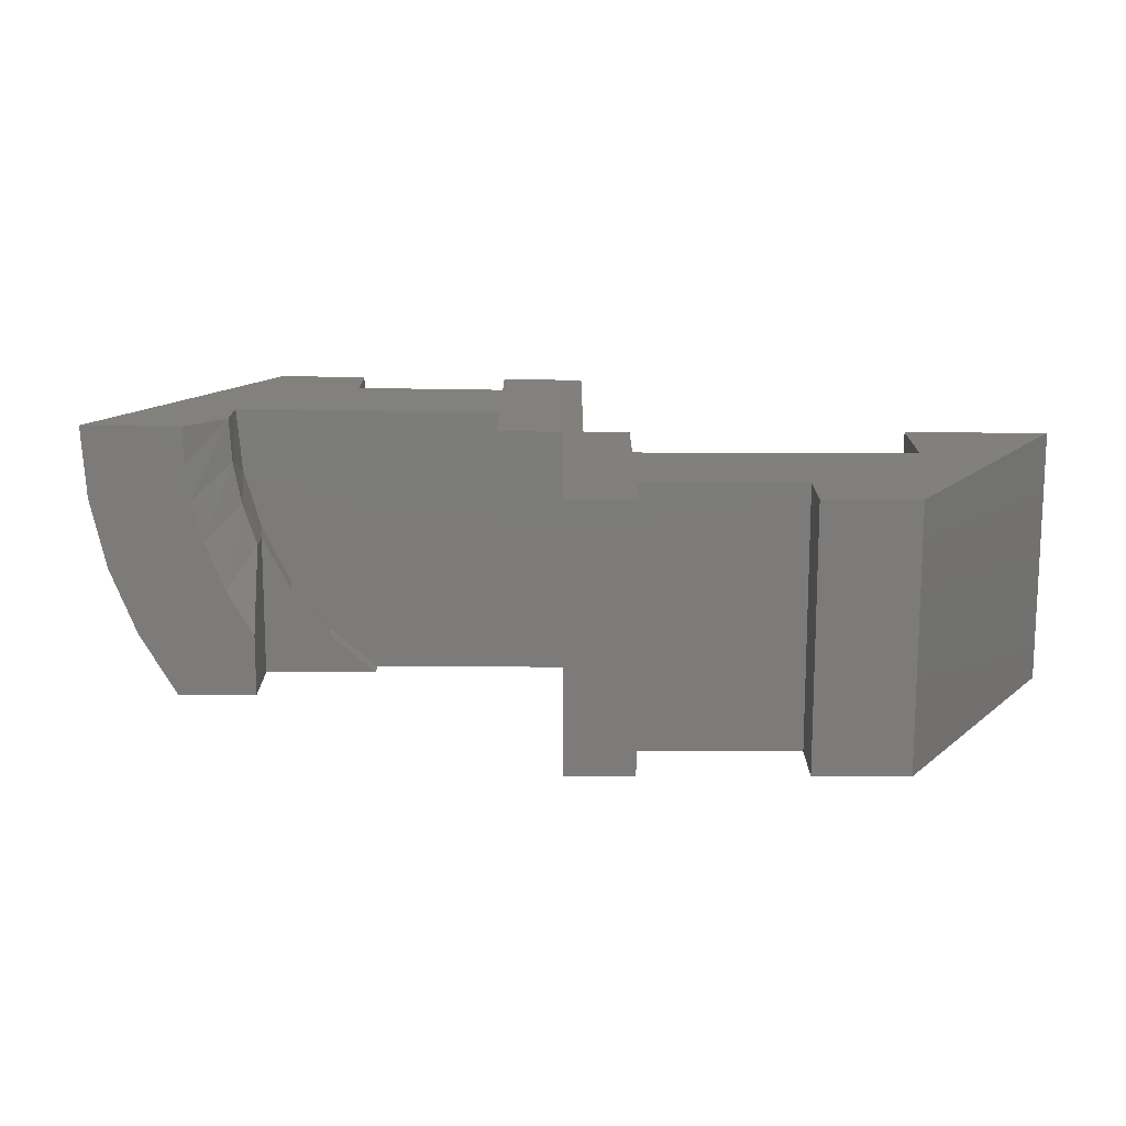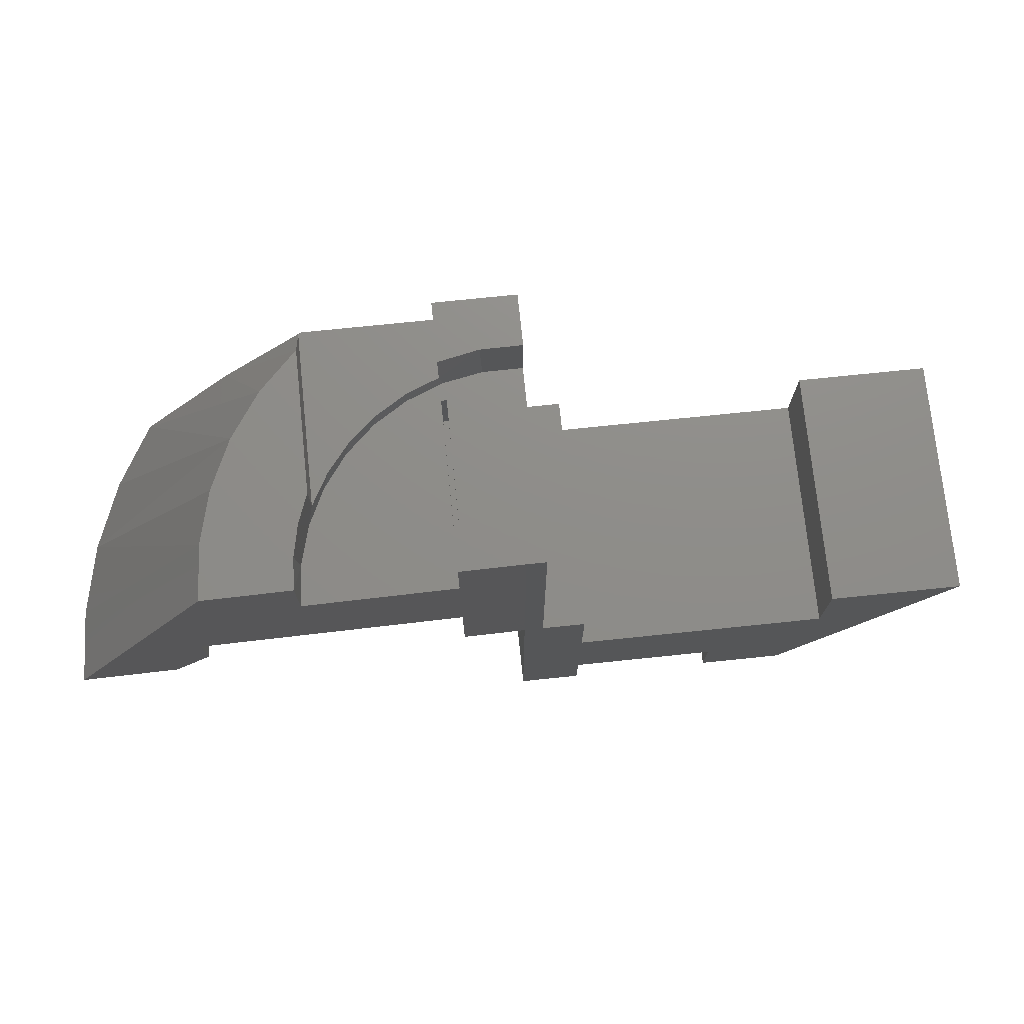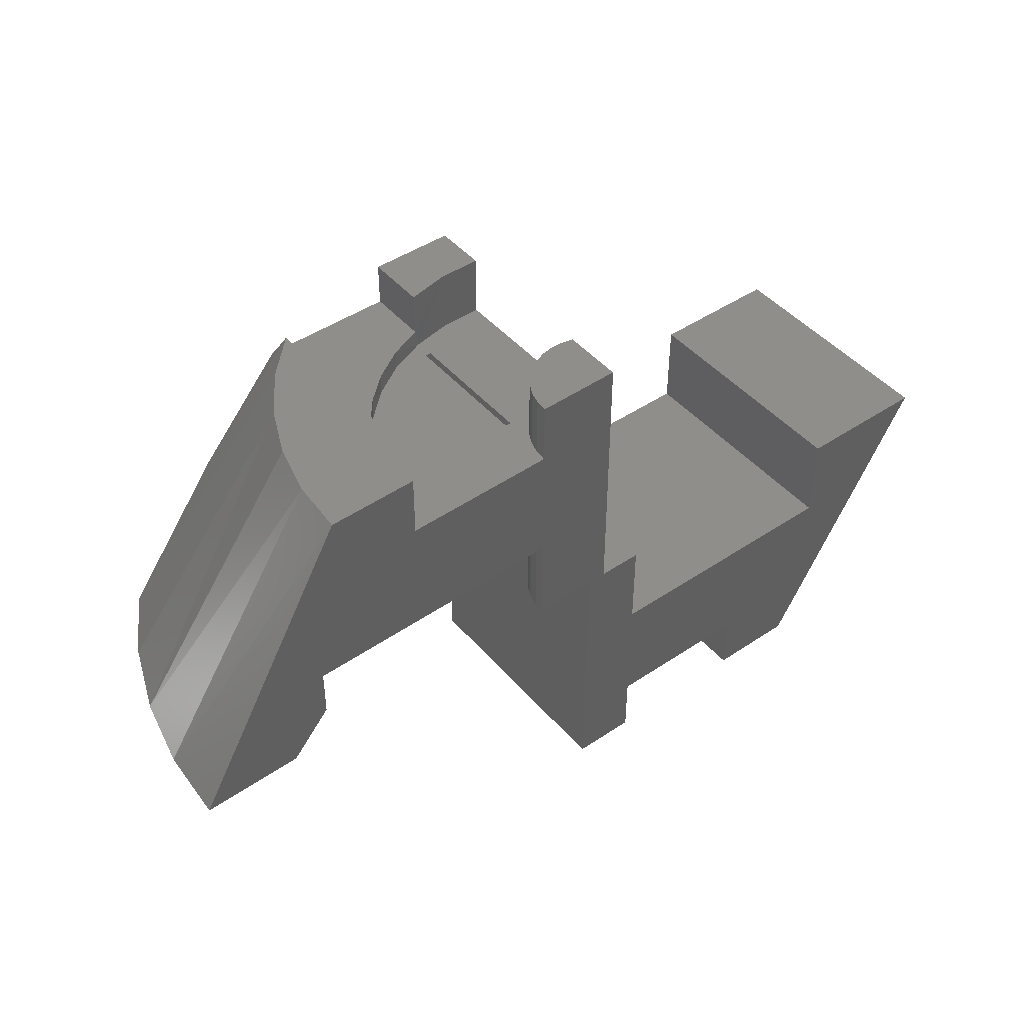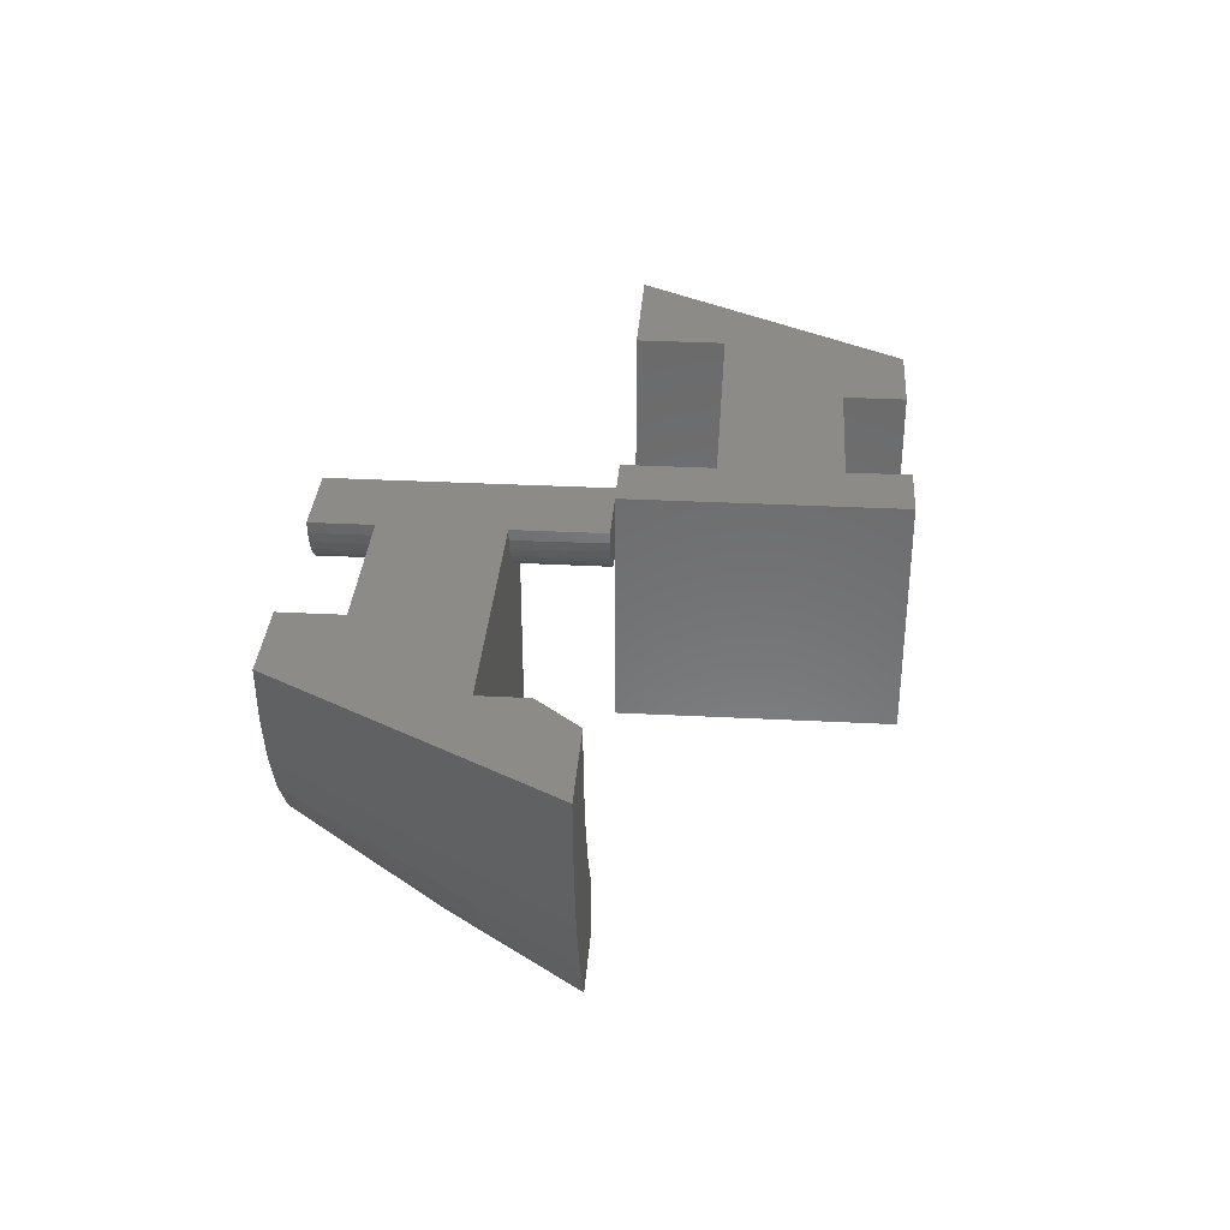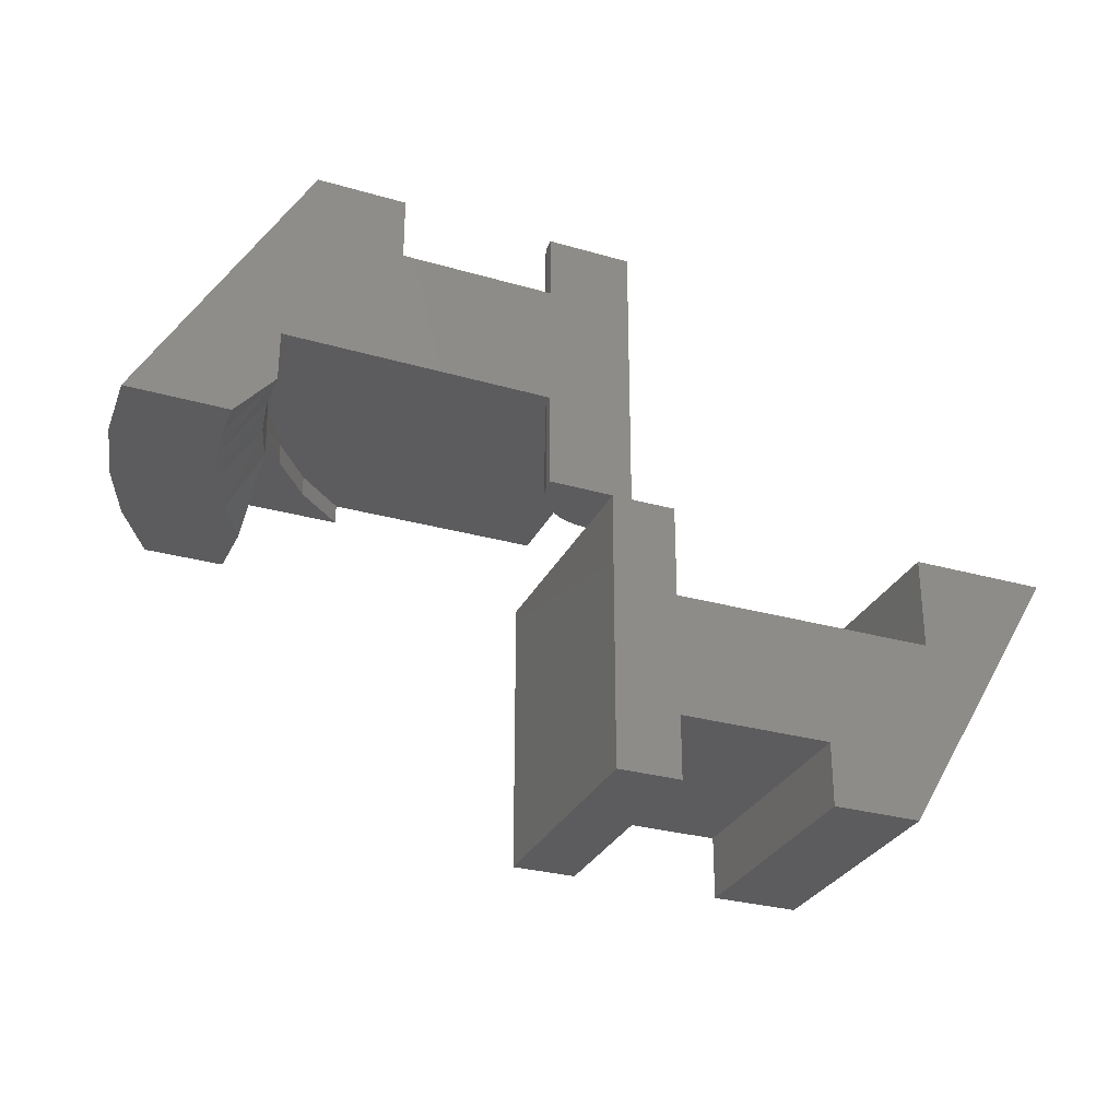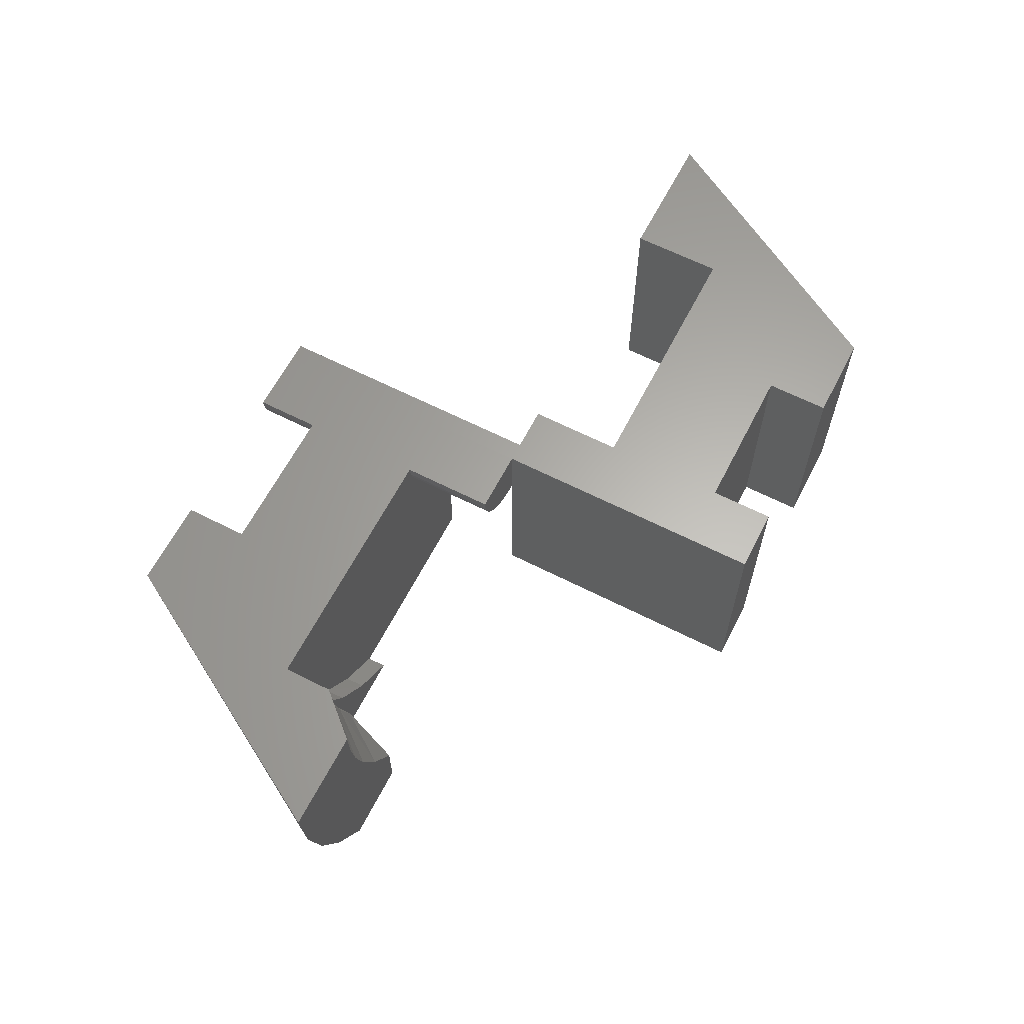
<metadata>
{"format":"stl","ext":"stl","renderer":"f3d","projection":"perspective","resolution":1024,"background":"white","views":[{"elev":-75.0,"azim":179.9,"up":"+Z"},{"elev":74.1,"azim":174.1,"up":"+Z"},{"elev":45.3,"azim":142.1,"up":"+Z"},{"elev":33.6,"azim":94.0,"up":"+Y"},{"elev":-29.8,"azim":157.6,"up":"+Z"},{"elev":63.4,"azim":117.2,"up":"+Y"}]}
</metadata>
<code>
# stl→obj: 165 verts, 318 faces
v -0.1026 7.187e-17 -3.964e-17
v -0.03125 7.98e-17 -4.401e-17
v -0.1026 7.187e-17 -0.15
v -0.5289 2.454e-17 -1.354e-17
v -0.5289 2.454e-17 -0.15
v -0.75 0 -2.776e-17
v -0.3474 4.47e-17 -0.45
v -0.4895 2.892e-17 -0.45
v -0.3474 4.47e-17 -0.3474
v -0.1026 7.187e-17 -0.3474
v 0 8.327e-17 -4.592e-17
v -0.03125 7.98e-17 0.45
v 2.755e-17 8.327e-17 0.45
v -0.1026 7.187e-17 -0.45
v -2.755e-17 8.327e-17 -0.45
v -0.1026 -0.3984 -0.15
v -0.5289 -0.3984 -0.15
v -0.1026 -0.3984 -3.964e-17
v -0.1026 -0.3984 -0.45
v -2.755e-17 -0.3984 -0.45
v -0.1026 -0.3984 -0.3474
v -0.3474 -0.3984 -0.3474
v -0.3474 -0.3984 -0.45
v -0.5289 -0.3984 -1.354e-17
v -0.4895 -0.3984 -0.45
v -0.75 -0.3984 -2.776e-17
v -0.03125 -0.09776 5.551e-17
v 0 -0.3984 -4.592e-17
v 1.139e-17 -0.1026 -5.551e-17
v -0.01581 -0.1014 -2.679e-17
v 0.1026 0.001264 -5.221e-17
v 0.1013 -0.01671 -3.396e-17
v 0.09677 -0.03418 -3.368e-17
v 0.0893 -0.05058 -3.322e-17
v 0.07907 -0.06543 -3.26e-17
v 0.0664 -0.07826 -3.182e-17
v 0.05168 -0.08867 -3.092e-17
v 0.03537 -0.09635 -2.992e-17
v 0.01796 -0.101 -2.886e-17
v 0.1026 0.001264 0.15
v 0.1026 0.001264 0.3474
v 0.5289 0.006516 0.15
v 0.3473 0.004279 0.3474
v 0.3473 0.004279 0.45
v 0.4894 0.00603 0.45
v 0.7499 0.00924 -9.185e-17
v 0.5914 0.007286 -8.214e-17
v 0.5289 0.006516 0.07031
v 0.1026 0.001264 0.45
v 0.09583 -0.03675 0.15
v 0.0872 -0.05412 0.15
v 0.07547 -0.06956 0.15
v 0.06103 -0.08251 0.15
v 0.04442 -0.09252 0.15
v 0.02622 -0.09923 0.15
v 0.007087 -0.1024 0.15
v -0.0123 -0.1019 0.15
v 0.101 -0.01806 0.15
v -0.03125 -0.09776 0.15
v -0.03125 -0.09776 0.3474
v -0.03125 -0.09776 0.45
v -0.03125 -0.346 0.3474
v -0.03125 -0.4297 0.15
v -0.03125 -0.346 0.45
v -0.03125 -0.4297 0.45
v 0.5811 -0.1102 -8.151e-17
v 0.5892 -0.05171 -8.2e-17
v 0.7423 -0.1071 -5.551e-17
v 0.5325 -0.2574 -7.853e-17
v 0.5641 -0.1778 -8.046e-17
v 0.7168 -0.2208 -5.551e-17
v 0.6739 -0.3292 -5.551e-17
v 0.4898 -0.3315 -7.592e-17
v 0.6147 -0.4297 -5.551e-17
v 0.4898 -0.4297 -8.327e-17
v 0.4898 -0.4297 0.1187
v 0.4898 -0.1997 0.1187
v 0.4898 -0.1997 0.07031
v 0.512 -0.1329 0.07031
v 0.4928 -0.1922 0.15
v 0.5204 -0.09458 0.15
v 0.4441 -0.2873 0.1187
v 0.447 -0.2827 0.15
v 0.5251 -0.06376 0.07031
v 0.383 -0.3648 0.1187
v 0.3848 -0.3629 0.15
v 0.3085 -0.4297 0.1187
v 0.3085 -0.4297 0.15
v 0.1964 -0.395 0.2849
v 0.1964 -0.3984 0.2849
v 0.1893 -0.3984 0.2849
v 0.1893 -0.3984 0.2536
v 0.1964 -0.3984 0.2536
v 0.1964 -0.395 0.2536
v 0.3474 -0.3359 0.2737
v 0.3474 -0.3359 0.2536
v 0.3383 -0.3359 0.2849
v 0.2859 -0.3359 0.2536
v 0.2859 -0.3359 0.2849
v 0.3474 -0.3265 0.2849
v 0.3182 -0.3055 0.2849
v 0.3474 -0.2719 0.2849
v 0.3474 -0.2719 0.2536
v 0.3182 -0.3055 0.2536
v 0.101 -0.01806 0.3474
v 0.101 -0.01806 0.45
v 0.09583 -0.03675 0.3474
v 0.09583 -0.03675 0.45
v 0.0872 -0.05412 0.3474
v 0.0872 -0.05412 0.45
v 0.07547 -0.06956 0.3474
v 0.07547 -0.06956 0.45
v 0.06103 -0.08251 0.3474
v 0.06103 -0.08251 0.45
v 0.04442 -0.09252 0.3474
v 0.04442 -0.09252 0.45
v 0.02622 -0.09923 0.3474
v 0.02622 -0.09923 0.45
v 0.007087 -0.1024 0.3474
v 0.007087 -0.1024 0.45
v -0.0123 -0.1019 0.3474
v -0.0123 -0.1019 0.45
v 0.09375 -0.3047 0.3474
v 0.03324 -0.3458 0.3474
v 0.09658 -0.3337 0.3474
v 0.1026 -0.3047 0.3474
v 0.1566 -0.3101 0.3474
v 0.2112 -0.2758 0.3474
v 0.2585 -0.232 0.3474
v 0.297 -0.1802 0.3474
v 0.3252 -0.1222 0.3474
v 0.1026 -0.09375 0.3474
v 0.3421 -0.06 0.3474
v 0.09375 -0.09375 0.3474
v 0.3161 -0.144 0.3786
v 0.2875 -0.195 0.3786
v 0.2506 -0.2405 0.3786
v 0.3338 -0.09628 0.45
v 0.3161 -0.144 0.45
v 0.2067 -0.2792 0.3786
v 0.1569 -0.3099 0.3786
v 0.1026 -0.3319 0.3786
v 0.03638 -0.3455 0.45
v 0.1026 -0.3319 0.45
v 0.3442 -0.0465 0.45
v 0.3161 -0.3737 0.45
v 0.3767 -0.3125 0.45
v 0.4257 -0.2416 0.45
v 0.4614 -0.1633 0.45
v 0.4829 -0.07986 0.45
v 0.1026 -0.4297 0.45
v 0.4523 -0.4297 0.2179
v 0.3161 -0.4264 0.3786
v 0.3116 -0.4297 0.3786
v 0.09375 -0.09375 0.2437
v 0.1026 -0.09375 0.2536
v 0.5006 -0.09375 0.2437
v 0.4411 -0.09375 0.2536
v 0.4411 -0.09375 0.3464
v 0.1026 -0.3047 0.2536
v 0.09375 -0.3047 0.2437
v 0.5006 -0.3047 0.2437
v 0.4411 -0.3047 0.2536
v 0.4411 -0.3047 0.3464
v 0.1026 -0.4297 0.3786
f 1 2 3
f 4 5 6
f 7 8 9
f 10 2 11
f 11 2 12
f 11 12 13
f 2 10 3
f 3 10 9
f 3 9 5
f 5 9 8
f 5 8 6
f 14 10 15
f 15 10 11
f 16 3 17
f 17 3 5
f 18 1 16
f 16 1 3
f 19 14 20
f 20 14 15
f 21 10 19
f 19 10 14
f 9 10 22
f 22 10 21
f 7 9 23
f 23 9 22
f 5 4 17
f 17 4 24
f 25 8 23
f 23 8 7
f 24 4 26
f 26 4 6
f 26 6 25
f 25 6 8
f 2 1 27
f 28 29 30
f 28 30 27
f 28 27 1
f 28 1 18
f 11 31 32
f 11 32 33
f 11 33 34
f 11 34 35
f 11 35 36
f 11 36 37
f 11 37 38
f 11 38 39
f 11 39 29
f 40 31 11
f 40 11 41
f 40 41 42
f 42 41 43
f 42 43 44
f 42 44 45
f 42 45 46
f 42 46 47
f 42 47 48
f 41 11 49
f 49 11 13
f 50 51 34
f 35 34 51
f 51 52 35
f 36 35 52
f 52 53 36
f 37 36 53
f 53 54 37
f 38 37 54
f 54 55 38
f 38 55 39
f 39 55 56
f 29 39 56
f 29 56 57
f 29 57 30
f 31 40 32
f 32 40 58
f 32 58 33
f 33 58 50
f 33 50 34
f 59 27 57
f 57 27 30
f 2 27 59
f 2 59 60
f 2 60 61
f 2 61 12
f 60 59 62
f 62 59 63
f 62 63 64
f 64 63 65
f 15 11 20
f 20 11 29
f 20 29 28
f 26 17 24
f 22 25 23
f 28 18 16
f 28 16 21
f 28 21 19
f 28 19 20
f 26 25 17
f 17 25 22
f 17 22 16
f 16 22 21
f 66 67 68
f 68 67 47
f 68 47 46
f 69 70 71
f 71 70 66
f 71 66 68
f 71 72 69
f 69 72 73
f 72 74 73
f 73 74 75
f 75 76 73
f 73 76 77
f 73 77 78
f 79 80 81
f 80 79 78
f 77 82 83
f 77 83 80
f 77 80 78
f 79 81 84
f 84 81 42
f 84 42 48
f 82 85 83
f 83 85 86
f 85 87 86
f 86 87 88
f 48 47 67
f 48 67 66
f 48 66 84
f 73 78 69
f 69 78 79
f 69 79 70
f 70 79 84
f 70 84 66
f 89 90 91
f 91 90 92
f 92 90 93
f 92 93 94
f 94 93 89
f 89 93 90
f 91 92 89
f 89 92 94
f 95 96 97
f 97 96 98
f 97 98 99
f 97 100 95
f 99 101 97
f 101 100 97
f 100 101 102
f 103 102 104
f 104 102 101
f 104 101 98
f 98 101 99
f 96 104 98
f 96 103 104
f 102 103 100
f 100 103 96
f 100 96 95
f 41 49 105
f 105 49 106
f 105 106 107
f 107 106 108
f 107 108 109
f 109 108 110
f 109 110 111
f 111 110 112
f 111 112 113
f 113 112 114
f 113 114 115
f 115 114 116
f 115 116 117
f 117 116 118
f 117 118 119
f 119 118 120
f 119 120 121
f 121 120 122
f 121 122 60
f 60 122 61
f 56 55 80
f 63 59 57
f 63 57 56
f 63 56 80
f 63 80 83
f 63 83 86
f 63 86 88
f 81 80 55
f 81 55 54
f 81 54 53
f 81 53 52
f 81 52 51
f 81 51 50
f 81 50 58
f 81 58 40
f 81 40 42
f 13 106 49
f 61 118 116
f 61 122 118
f 118 122 120
f 12 61 116
f 12 116 114
f 12 114 112
f 12 112 110
f 12 110 108
f 12 108 106
f 12 106 13
f 123 119 121
f 123 117 119
f 62 124 125
f 126 123 125
f 126 125 127
f 126 127 128
f 126 128 129
f 126 129 130
f 126 130 131
f 126 131 132
f 132 131 133
f 132 133 105
f 132 105 107
f 132 107 134
f 134 107 109
f 134 109 111
f 134 111 113
f 134 113 115
f 134 115 117
f 134 117 123
f 60 62 125
f 60 125 123
f 60 123 121
f 41 105 43
f 43 105 133
f 131 130 135
f 130 136 135
f 136 130 129
f 129 137 136
f 137 129 128
f 133 131 138
f 138 131 135
f 138 135 139
f 137 128 140
f 140 128 127
f 140 127 141
f 141 127 125
f 141 125 142
f 142 125 143
f 142 143 144
f 138 145 133
f 133 145 44
f 133 44 43
f 125 124 143
f 143 124 62
f 143 62 64
f 139 146 147
f 139 147 148
f 139 148 149
f 139 149 150
f 139 150 138
f 45 44 150
f 150 44 145
f 150 145 138
f 64 65 143
f 143 65 151
f 143 151 144
f 146 152 147
f 146 153 152
f 154 152 153
f 74 72 148
f 74 148 147
f 74 147 152
f 46 45 68
f 68 45 150
f 68 150 71
f 71 150 149
f 72 71 148
f 148 71 149
f 155 156 134
f 155 157 156
f 157 158 156
f 157 159 158
f 134 156 132
f 160 126 156
f 156 126 132
f 123 161 134
f 134 161 155
f 123 160 161
f 160 162 161
f 160 163 162
f 163 164 162
f 126 160 123
f 154 88 87
f 76 75 74
f 76 74 152
f 76 152 154
f 76 154 87
f 63 88 154
f 63 154 165
f 63 165 151
f 63 151 65
f 153 135 136
f 153 136 137
f 153 137 140
f 153 140 141
f 153 141 142
f 153 142 165
f 153 165 154
f 165 142 151
f 151 142 144
f 76 87 85
f 76 85 82
f 76 82 77
f 139 135 146
f 146 135 153
f 161 162 155
f 155 162 157
f 162 164 157
f 157 164 159
f 159 164 158
f 158 164 163
f 163 160 158
f 158 160 156

</code>
